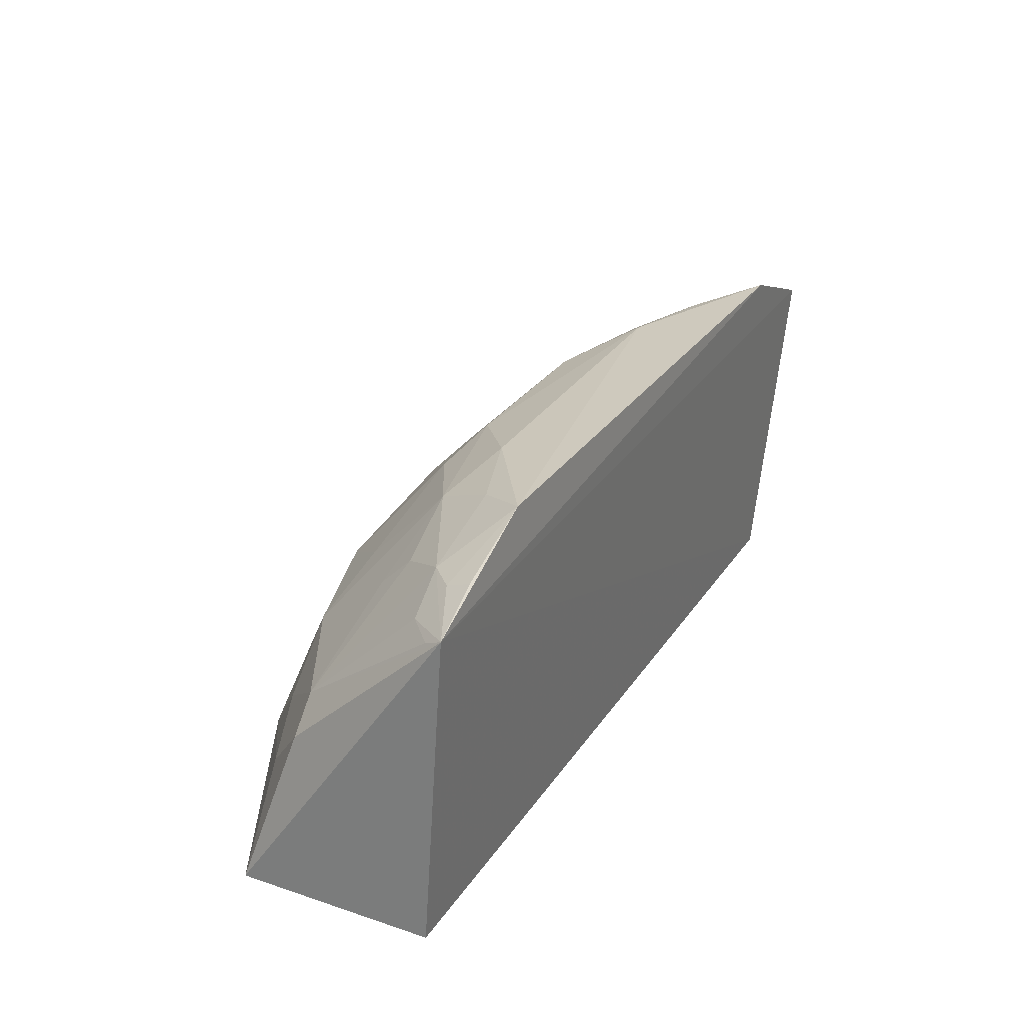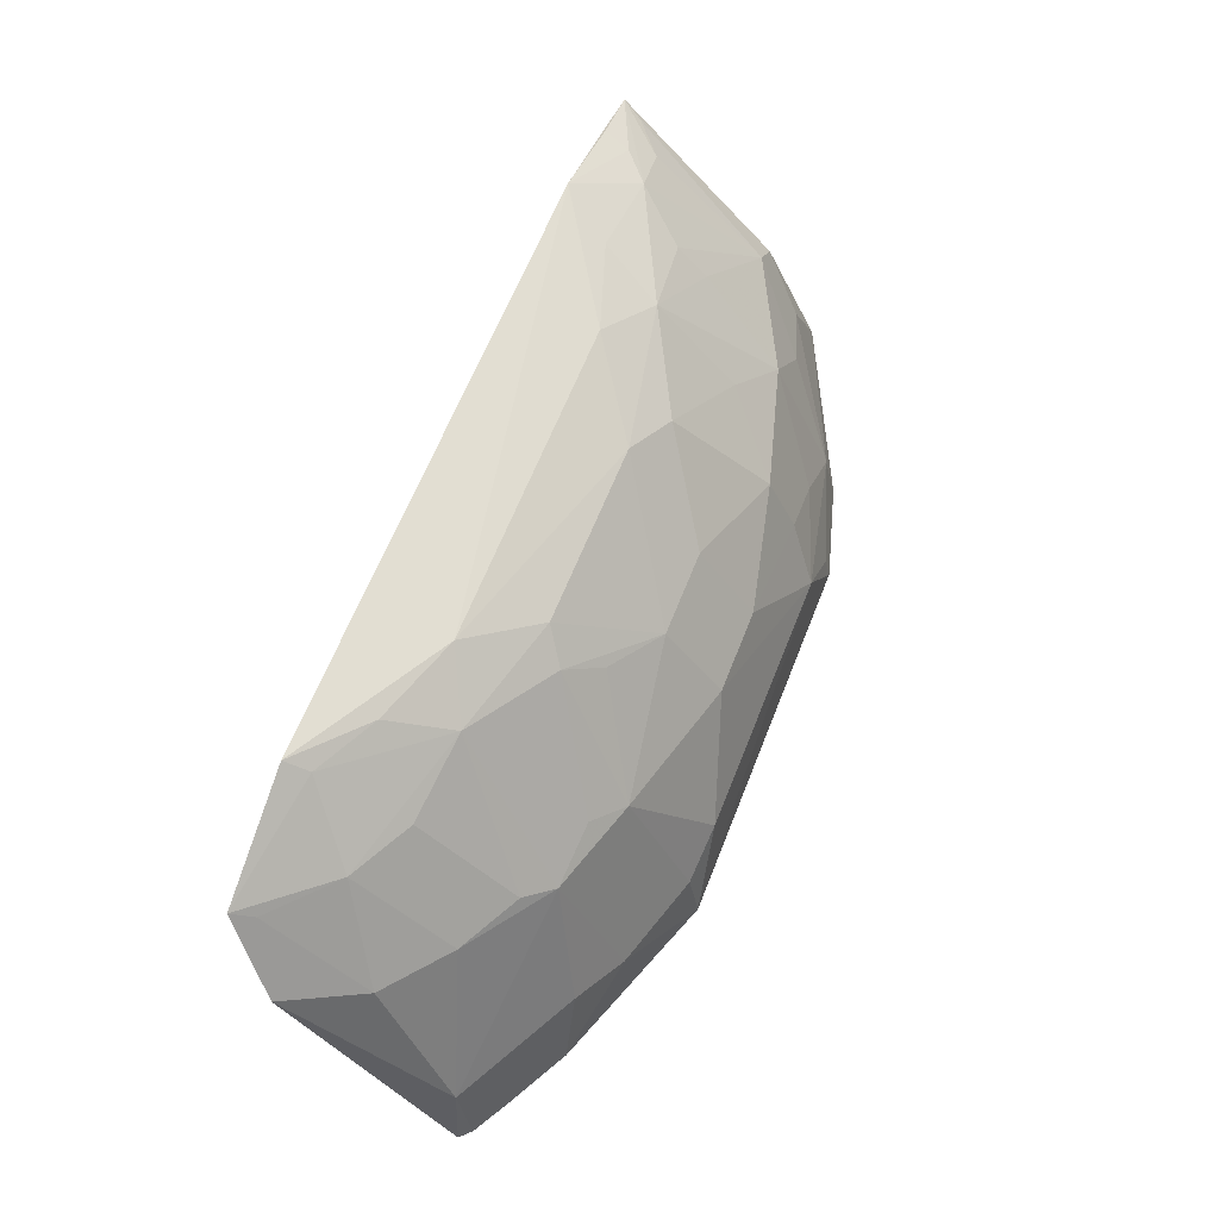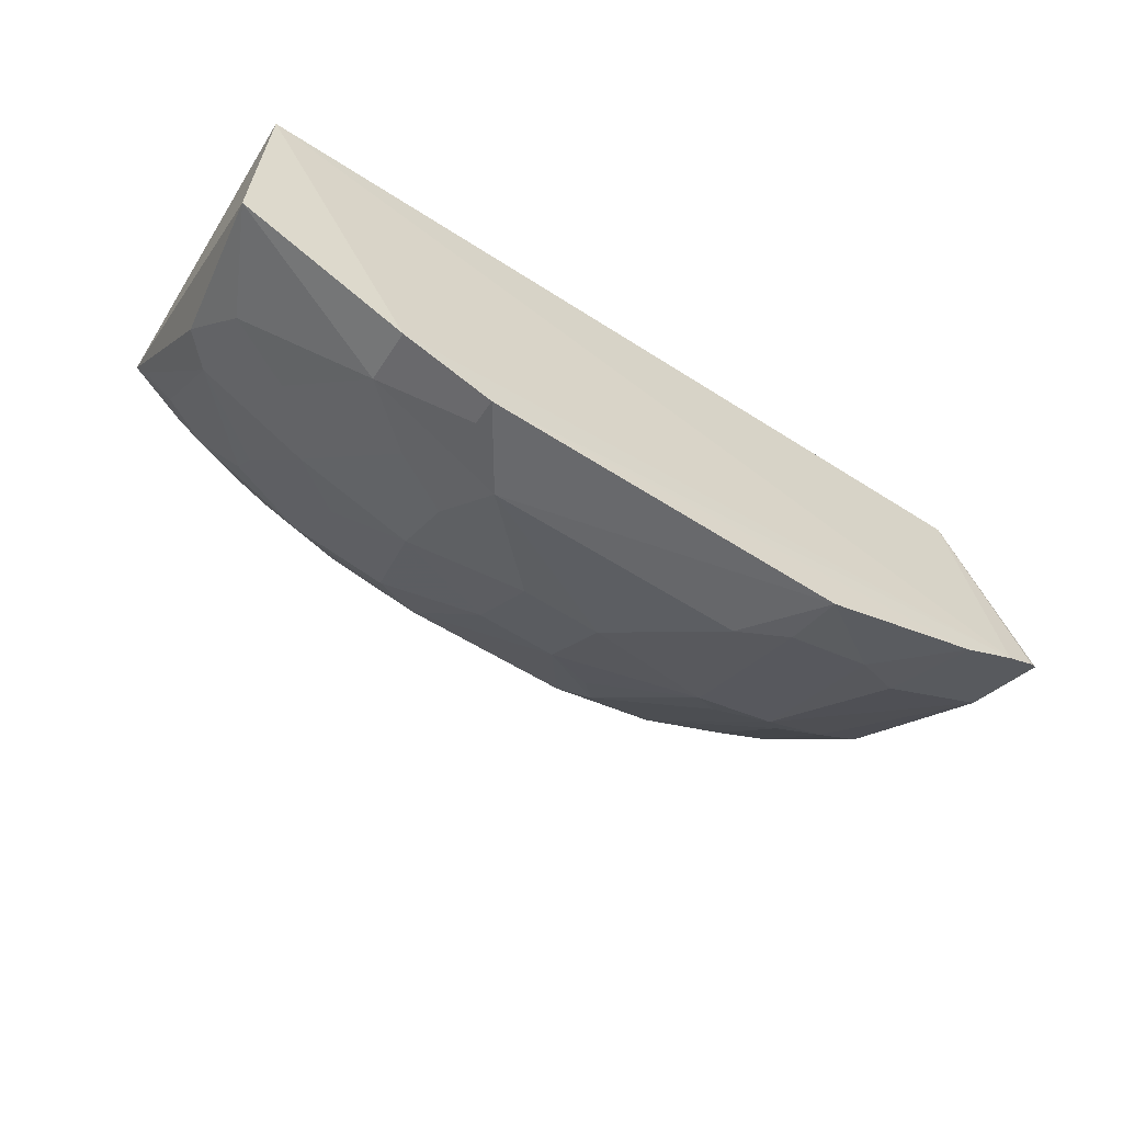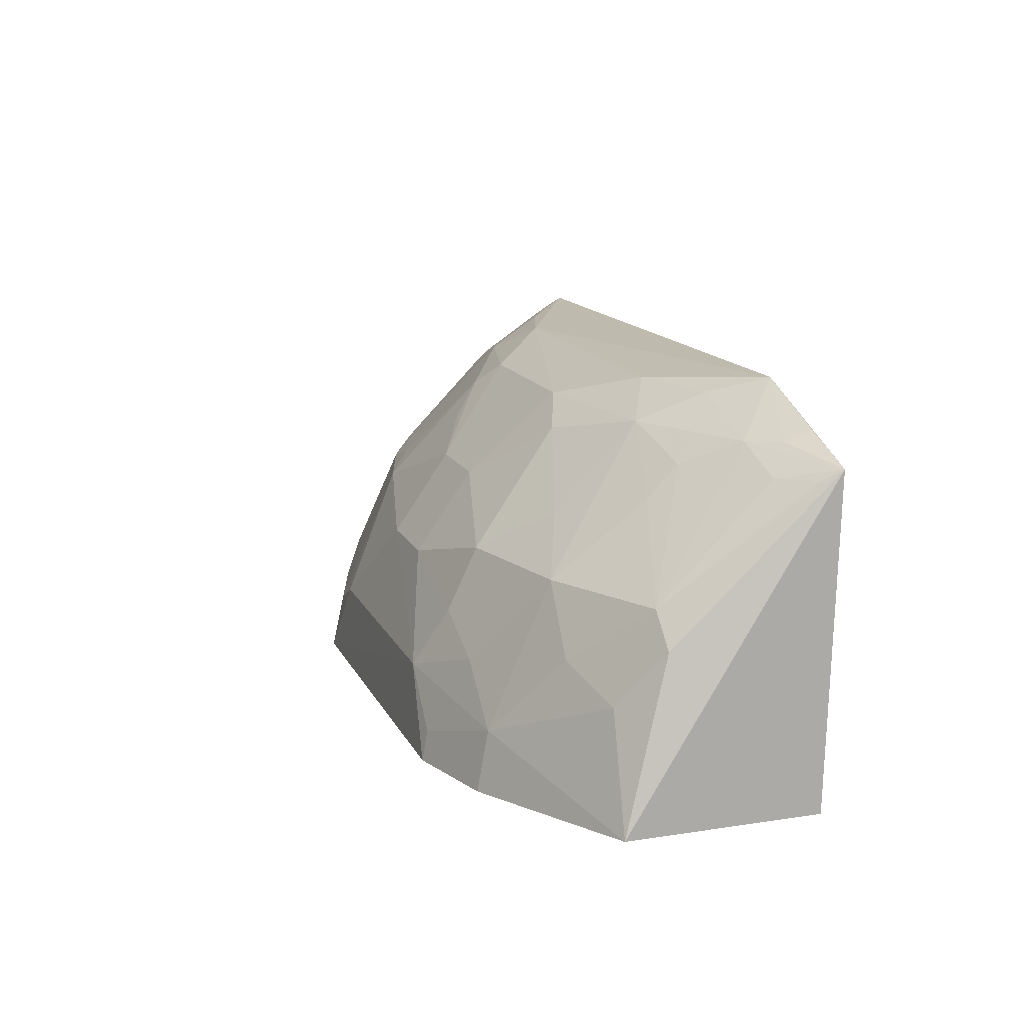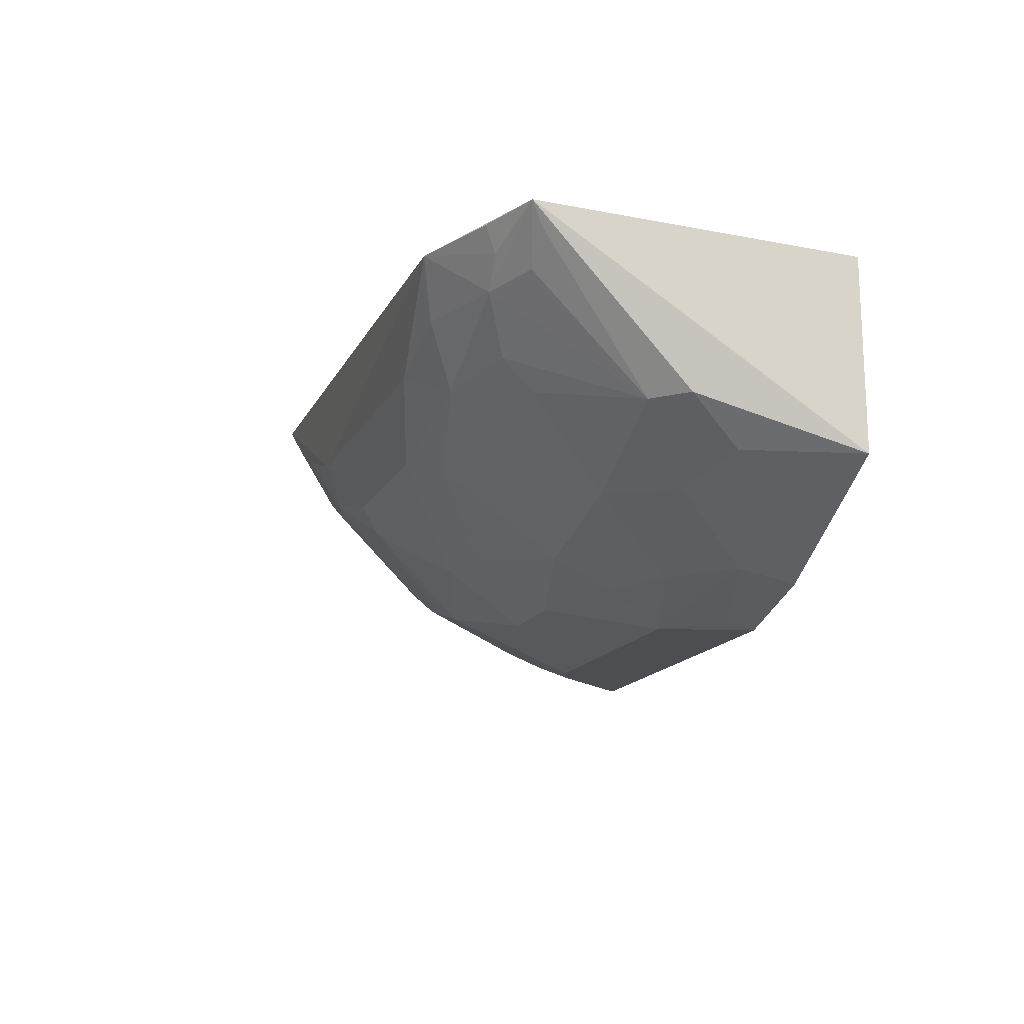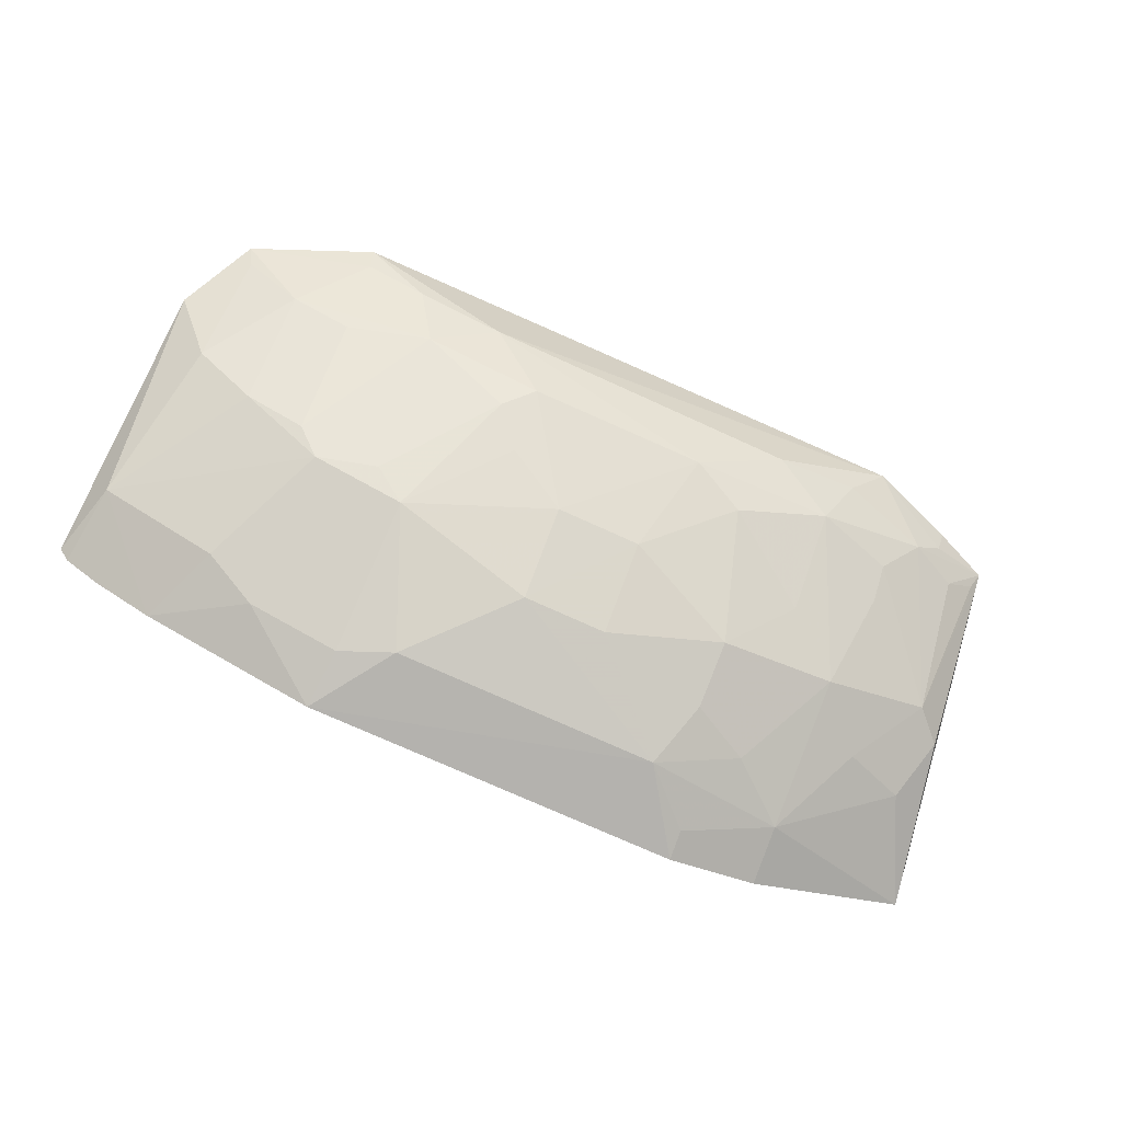
<metadata>
{"format":"obj","ext":"obj","renderer":"f3d","projection":"perspective","resolution":1024,"background":"white","views":[{"elev":29.0,"azim":117.3,"up":"+Z"},{"elev":65.1,"azim":-68.2,"up":"+Z"},{"elev":-56.9,"azim":146.0,"up":"+Y"},{"elev":14.6,"azim":71.7,"up":"+Z"},{"elev":-15.3,"azim":70.8,"up":"+Y"},{"elev":-75.2,"azim":-24.3,"up":"+Y"}]}
</metadata>
<code>
v 0.1396 -0.4001 -0.1963
v 0.2682 -0.3447 -0.1917
v 0.1557 -0.2972 -0.0302
v -0.1684 -0.2416 -0.03403
v -0.1436 -0.2483 -0.193
v -0.0466 -0.3643 -0.09657
v 0.1835 -0.3494 -0.09642
v 0.2653 -0.2483 -0.193
v -0.00619 -0.3123 -0.02952
v -0.1655 -0.3537 -0.1969
v 0.1836 -0.3802 -0.1671
v 0.259 -0.2407 -0.03501
v 0.06652 -0.3809 -0.1107
v 0.1854 -0.3861 -0.1961
v 0.1863 -0.2422 -0.006849
v -0.1048 -0.2929 -0.04213
v -0.04853 -0.4009 -0.1961
v -0.1889 -0.339 -0.1931
v 0.2428 -0.3407 -0.1394
v 0.2141 -0.268 -0.02999
v 0.1234 -0.3815 -0.1259
v 0.02455 -0.3532 -0.07088
v 0.1236 -0.3671 -0.09527
v 0.1254 -0.282 -0.01514
v -0.1093 -0.2408 -0.009433
v -0.02009 -0.3227 -0.0409
v -0.1356 -0.3696 -0.1967
v -0.02072 -0.397 -0.1557
v -0.1874 -0.2647 -0.06864
v -0.1834 -0.3438 -0.1956
v 0.2102 -0.3515 -0.1265
v 0.2401 -0.3204 -0.0966
v 0.1957 -0.2922 -0.04286
v 0.1684 -0.2674 -0.01577
v 0.2302 -0.2425 -0.02292
v 0.1532 -0.3799 -0.1418
v 0.112 -0.3968 -0.1558
v 0.02478 -0.3811 -0.1106
v 0.08241 -0.3127 -0.02898
v 0.1089 -0.3229 -0.04123
v 0.06676 -0.3531 -0.07103
v -0.03415 -0.2823 -0.01472
v -0.1349 -0.2773 -0.04259
v -0.09235 -0.3502 -0.09609
v -0.005686 -0.3375 -0.05624
v -0.1196 -0.3679 -0.1561
v 0.2388 -0.2649 -0.04184
v 0.2551 -0.3201 -0.1119
v 0.1957 -0.3072 -0.05812
v 0.228 -0.255 -0.02825
v 0.1387 -0.3971 -0.1818
v 0.1541 -0.3372 -0.07223
v -0.06446 -0.2975 -0.02979
v -0.1075 -0.2524 -0.01552
v -0.1657 -0.2988 -0.08316
v -0.06265 -0.3521 -0.08761
v -0.1347 -0.3224 -0.08838
v -0.09254 -0.3811 -0.1669
v -0.1794 -0.3363 -0.1568
v 0.2547 -0.2507 -0.0408
v -0.0773 -0.2678 -0.0151
v -0.1046 -0.338 -0.08792
v -0.1641 -0.2515 -0.03982
v -0.04674 -0.395 -0.1672
f 10 5 8
f 12 2 8
f 12 8 5
f 12 5 4
f 14 8 2
f 14 10 8
f 14 1 10
f 14 11 1
f 14 2 11
f 19 11 2
f 23 13 21
f 25 15 12
f 25 12 4
f 26 22 9
f 27 10 1
f 27 1 17
f 29 4 5
f 29 5 18
f 30 18 5
f 30 5 10
f 30 10 27
f 31 7 11
f 31 11 19
f 32 7 31
f 33 20 3
f 33 32 20
f 34 20 15
f 34 3 20
f 34 24 3
f 34 15 24
f 35 12 15
f 36 11 7
f 36 23 21
f 36 7 23
f 37 21 13
f 37 36 21
f 37 11 36
f 37 28 17
f 37 17 1
f 38 22 6
f 38 6 28
f 38 37 13
f 38 28 37
f 39 9 22
f 39 3 24
f 40 3 39
f 41 13 23
f 41 38 13
f 41 22 38
f 41 23 40
f 41 40 39
f 41 39 22
f 42 24 15
f 42 15 25
f 42 39 24
f 42 9 39
f 45 26 6
f 45 6 22
f 45 22 26
f 47 12 20
f 47 20 32
f 48 19 2
f 48 2 12
f 48 12 32
f 48 32 31
f 48 31 19
f 49 33 3
f 49 3 7
f 49 7 32
f 49 32 33
f 50 20 12
f 50 12 35
f 50 35 15
f 50 15 20
f 51 37 1
f 51 1 11
f 51 11 37
f 52 40 23
f 52 23 7
f 52 7 3
f 52 3 40
f 53 26 9
f 53 9 42
f 53 44 26
f 53 43 16
f 54 25 4
f 54 4 43
f 54 43 53
f 56 44 6
f 56 6 26
f 56 26 44
f 57 16 43
f 57 43 55
f 58 46 27
f 58 27 17
f 58 6 44
f 58 44 46
f 59 30 27
f 59 27 46
f 59 18 30
f 59 57 55
f 59 46 44
f 59 44 57
f 59 55 29
f 59 29 18
f 60 47 32
f 60 32 12
f 60 12 47
f 61 53 42
f 61 42 25
f 61 54 53
f 61 25 54
f 62 53 16
f 62 44 53
f 62 57 44
f 62 16 57
f 63 55 43
f 63 43 4
f 63 4 29
f 63 29 55
f 64 58 17
f 64 17 28
f 64 28 6
f 64 6 58

</code>
